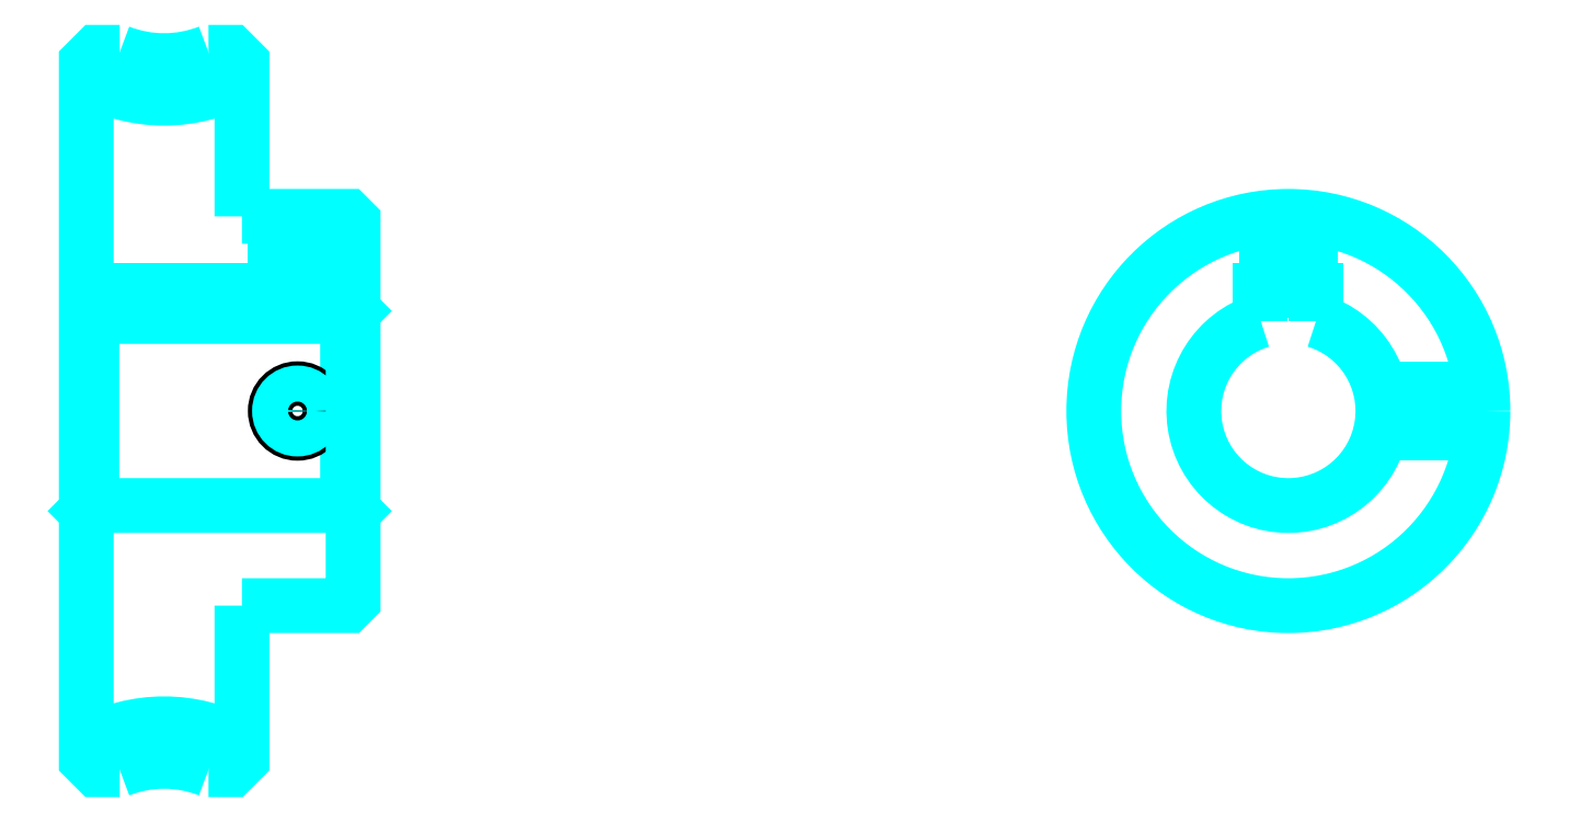
<metadata>
{"format":"dxf","ext":"dxf","renderer":"ezdxf+matplotlib","layout":"modelspace","background":"white","min_lineweight":24,"dpi":150}
</metadata>
<code>
0
SECTION
2
ENTITIES
0
ARC
8
0
10
74.56
20
121
30
0
40
14.38
50
240.9
51
299.1
0
ARC
8
0
10
74.56
20
36.01
30
0
40
14.38
50
60.86
51
119.1
0
ARC
8
0
10
74.56
20
121
30
0
40
11
50
248.7
51
291.3
0
ARC
8
0
10
74.56
20
36.01
30
0
40
11
50
68.72
51
111.3
0
LINE
8
0
10
91.56
20
87.51
30
0
11
91.06
21
87.01
31
0
0
LINE
8
0
10
91.56
20
69.51
30
0
11
91.06
21
70.01
31
0
0
LINE
8
0
10
67.56
20
69.51
30
0
11
68.06
21
70.01
31
0
0
POLYLINE
8
0
66
1
10
0
20
0
30
0
70
2
0
VERTEX
8
0
10
70.57
20
110.8
30
0
70
0
0
VERTEX
8
0
10
68.52
20
110.8
30
0
70
0
0
VERTEX
8
0
10
67.56
20
109.8
30
0
70
0
0
VERTEX
8
0
10
67.56
20
69.51
30
0
70
0
0
SEQEND
8
0
0
POLYLINE
8
0
66
1
10
0
20
0
30
0
70
2
0
VERTEX
8
0
10
67.56
20
69.51
30
0
70
0
0
VERTEX
8
0
10
67.56
20
47.21
30
0
70
0
0
VERTEX
8
0
10
68.52
20
46.26
30
0
70
0
0
VERTEX
8
0
10
70.57
20
46.26
30
0
70
0
0
SEQEND
8
0
0
POLYLINE
8
0
66
1
10
0
20
0
30
0
70
2
0
VERTEX
8
0
10
67.56
20
87.51
30
0
70
0
0
VERTEX
8
0
10
68.06
20
87.01
30
0
70
0
0
VERTEX
8
0
10
68.06
20
70.01
30
0
70
0
0
VERTEX
8
0
10
91.06
20
70.01
30
0
70
0
0
VERTEX
8
0
10
91.06
20
87.01
30
0
70
0
0
VERTEX
8
0
10
68.06
20
87.01
30
0
70
0
0
SEQEND
8
0
0
ARC
8
0
10
175.7
20
78.51
30
0
40
8.5
50
107.1
51
72.9
0
POLYLINE
8
0
66
1
10
0
20
0
30
0
70
2
0
VERTEX
8
0
10
178.2
20
86.63
30
0
70
0
0
VERTEX
8
0
10
178.2
20
89.31
30
0
70
0
0
VERTEX
8
0
10
173.2
20
89.31
30
0
70
0
0
VERTEX
8
0
10
173.2
20
86.63
30
0
70
0
0
SEQEND
8
0
0
LINE
8
0
10
67.56
20
89.31
30
0
11
91.56
21
89.31
31
0
0
POLYLINE
8
0
66
1
10
0
20
0
30
0
70
2
0
VERTEX
8
0
10
88.56
20
96.01
30
0
70
0
0
VERTEX
8
0
10
88.56
20
89.31
30
0
70
0
0
SEQEND
8
0
0
POLYLINE
8
0
66
1
10
0
20
0
30
0
70
2
0
VERTEX
8
0
10
84.56
20
96.01
30
0
70
0
0
VERTEX
8
0
10
84.56
20
89.31
30
0
70
0
0
SEQEND
8
0
0
POLYLINE
8
0
66
1
10
0
20
0
30
0
70
2
0
VERTEX
8
0
10
88.18
20
96.01
30
0
70
0
0
VERTEX
8
0
10
88.18
20
89.31
30
0
70
0
0
SEQEND
8
0
0
POLYLINE
8
0
66
1
10
0
20
0
30
0
70
2
0
VERTEX
8
0
10
84.94
20
96.01
30
0
70
0
0
VERTEX
8
0
10
84.94
20
89.31
30
0
70
0
0
SEQEND
8
0
0
POLYLINE
8
0
66
1
10
0
20
0
30
0
70
2
0
VERTEX
8
0
10
173.7
20
89.31
30
0
70
0
0
VERTEX
8
0
10
173.7
20
95.89
30
0
70
0
0
SEQEND
8
0
0
POLYLINE
8
0
66
1
10
0
20
0
30
0
70
2
0
VERTEX
8
0
10
177.7
20
89.31
30
0
70
0
0
VERTEX
8
0
10
177.7
20
95.89
30
0
70
0
0
SEQEND
8
0
0
POLYLINE
8
0
66
1
10
0
20
0
30
0
70
2
0
VERTEX
8
0
10
174.1
20
89.31
30
0
70
0
0
VERTEX
8
0
10
174.1
20
95.93
30
0
70
0
0
SEQEND
8
0
0
POLYLINE
8
0
66
1
10
0
20
0
30
0
70
2
0
VERTEX
8
0
10
177.3
20
89.31
30
0
70
0
0
VERTEX
8
0
10
177.3
20
95.93
30
0
70
0
0
SEQEND
8
0
0
CIRCLE
8
0
10
86.56
20
78.51
30
0
40
2
0
CIRCLE
8
0
10
86.56
20
78.51
30
0
40
1.62
0
POLYLINE
8
0
66
1
10
0
20
0
30
0
70
2
0
VERTEX
8
0
10
183.9
20
80.51
30
0
70
0
0
VERTEX
8
0
10
193.1
20
80.51
30
0
70
0
0
SEQEND
8
0
0
POLYLINE
8
0
66
1
10
0
20
0
30
0
70
2
0
VERTEX
8
0
10
183.9
20
76.51
30
0
70
0
0
VERTEX
8
0
10
193.1
20
76.51
30
0
70
0
0
SEQEND
8
0
0
POLYLINE
8
0
66
1
10
0
20
0
30
0
70
2
0
VERTEX
8
0
10
184
20
80.13
30
0
70
0
0
VERTEX
8
0
10
193.1
20
80.13
30
0
70
0
0
SEQEND
8
0
0
POLYLINE
8
0
66
1
10
0
20
0
30
0
70
2
0
VERTEX
8
0
10
184
20
76.89
30
0
70
0
0
VERTEX
8
0
10
193.1
20
76.89
30
0
70
0
0
SEQEND
8
0
0
POLYLINE
8
0
66
1
10
0
20
0
30
0
70
2
0
VERTEX
8
0
10
81.56
20
96.01
30
0
70
0
0
VERTEX
8
0
10
81.56
20
109.8
30
0
70
0
0
VERTEX
8
0
10
80.61
20
110.8
30
0
70
0
0
VERTEX
8
0
10
78.56
20
110.8
30
0
70
0
0
SEQEND
8
0
0
POLYLINE
8
0
66
1
10
0
20
0
30
0
70
2
0
VERTEX
8
0
10
78.56
20
46.26
30
0
70
0
0
VERTEX
8
0
10
80.61
20
46.26
30
0
70
0
0
VERTEX
8
0
10
81.56
20
47.21
30
0
70
0
0
VERTEX
8
0
10
81.56
20
61.01
30
0
70
0
0
SEQEND
8
0
0
POLYLINE
8
0
66
1
10
0
20
0
30
0
70
2
0
VERTEX
8
0
10
81.56
20
61.01
30
0
70
0
0
VERTEX
8
0
10
91.06
20
61.01
30
0
70
0
0
VERTEX
8
0
10
91.56
20
61.51
30
0
70
0
0
VERTEX
8
0
10
91.56
20
95.51
30
0
70
0
0
VERTEX
8
0
10
91.06
20
96.01
30
0
70
0
0
VERTEX
8
0
10
81.56
20
96.01
30
0
70
0
0
SEQEND
8
0
0
CIRCLE
8
0
10
175.7
20
78.51
30
0
40
17.5
0
ENDSEC
0
EOF

</code>
